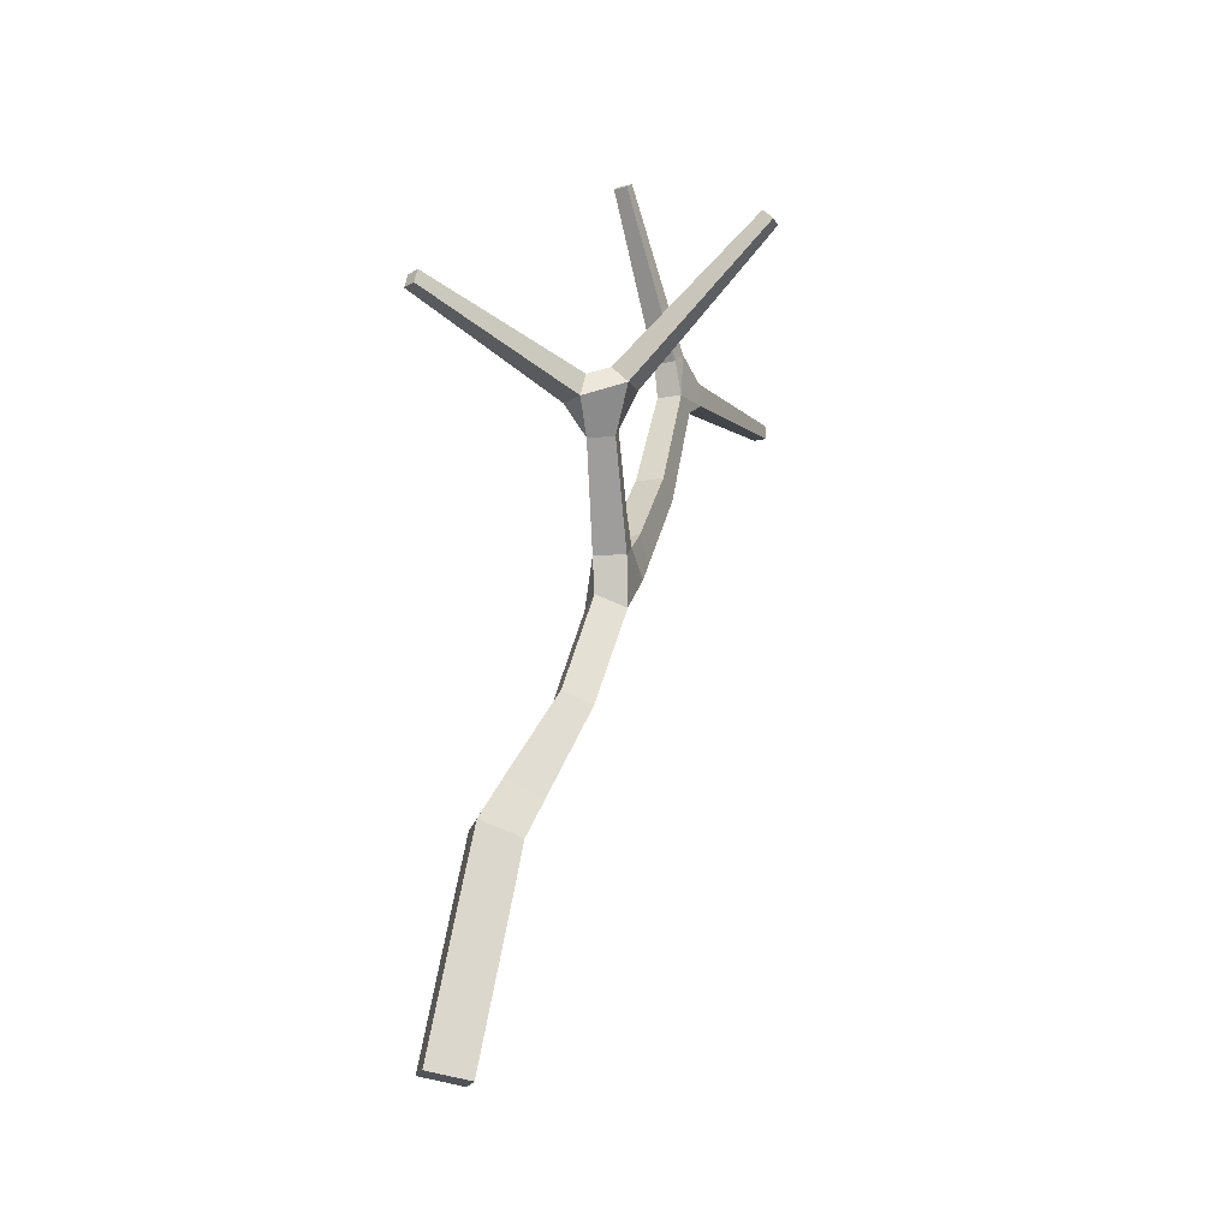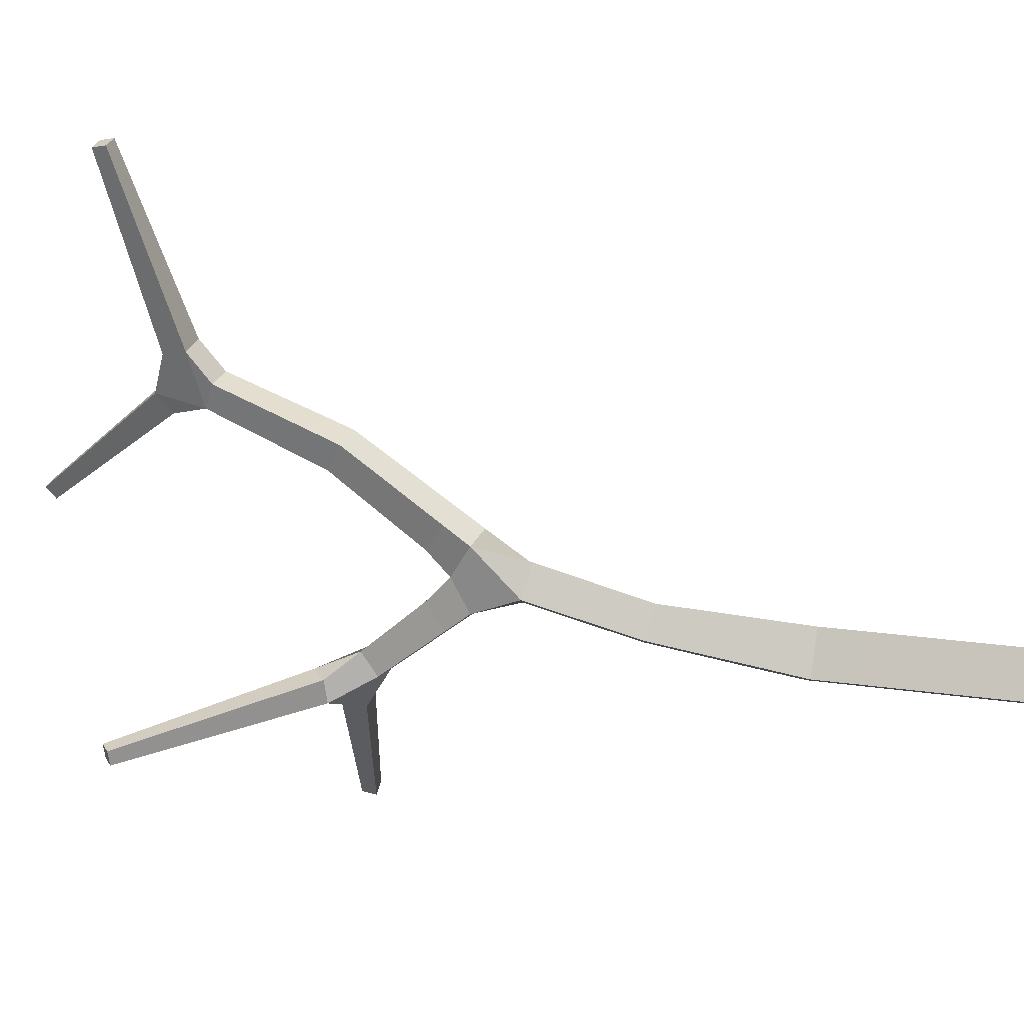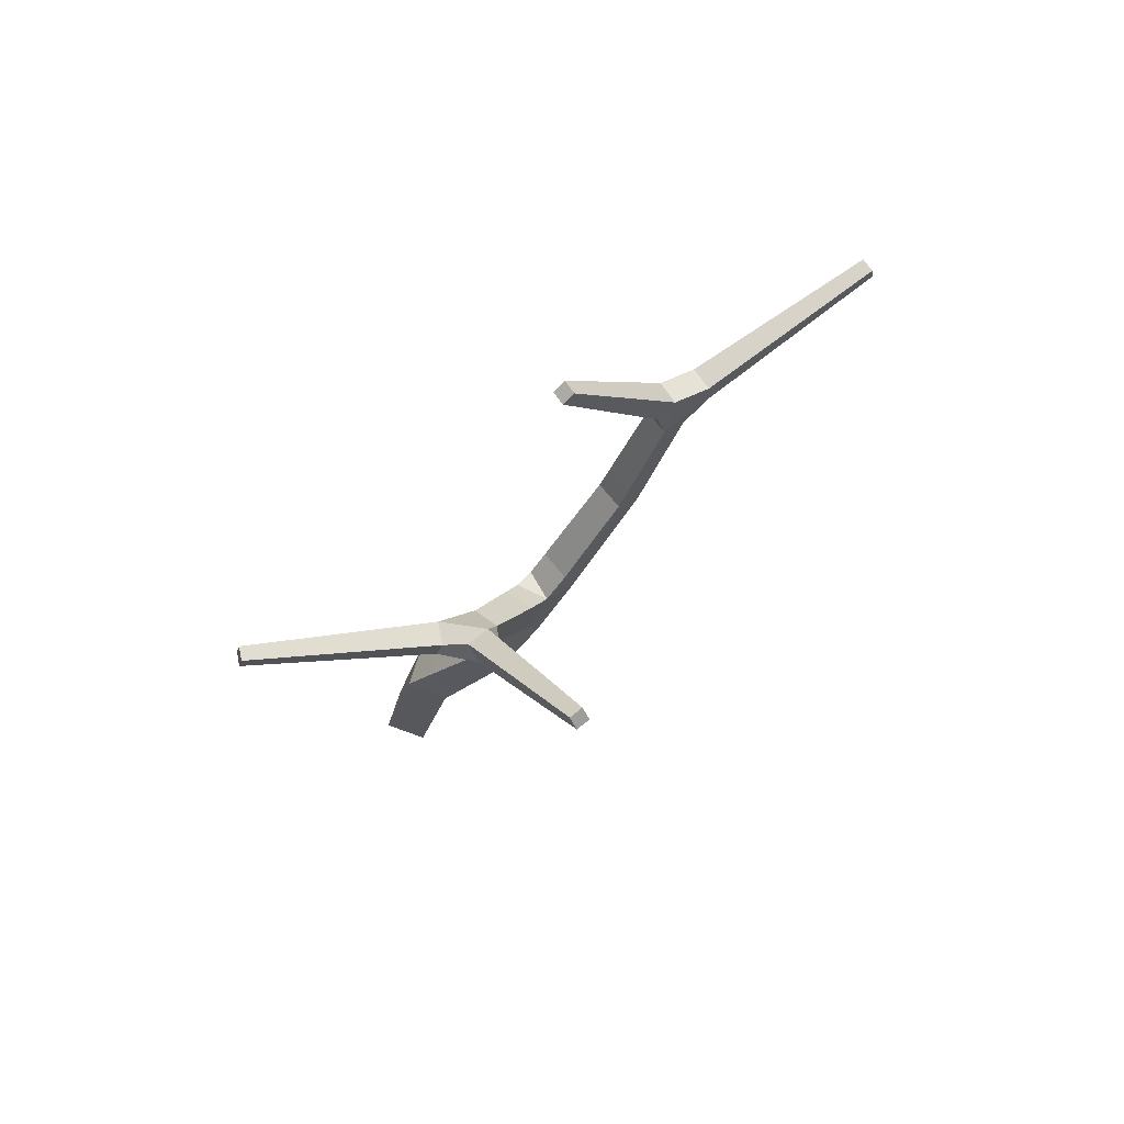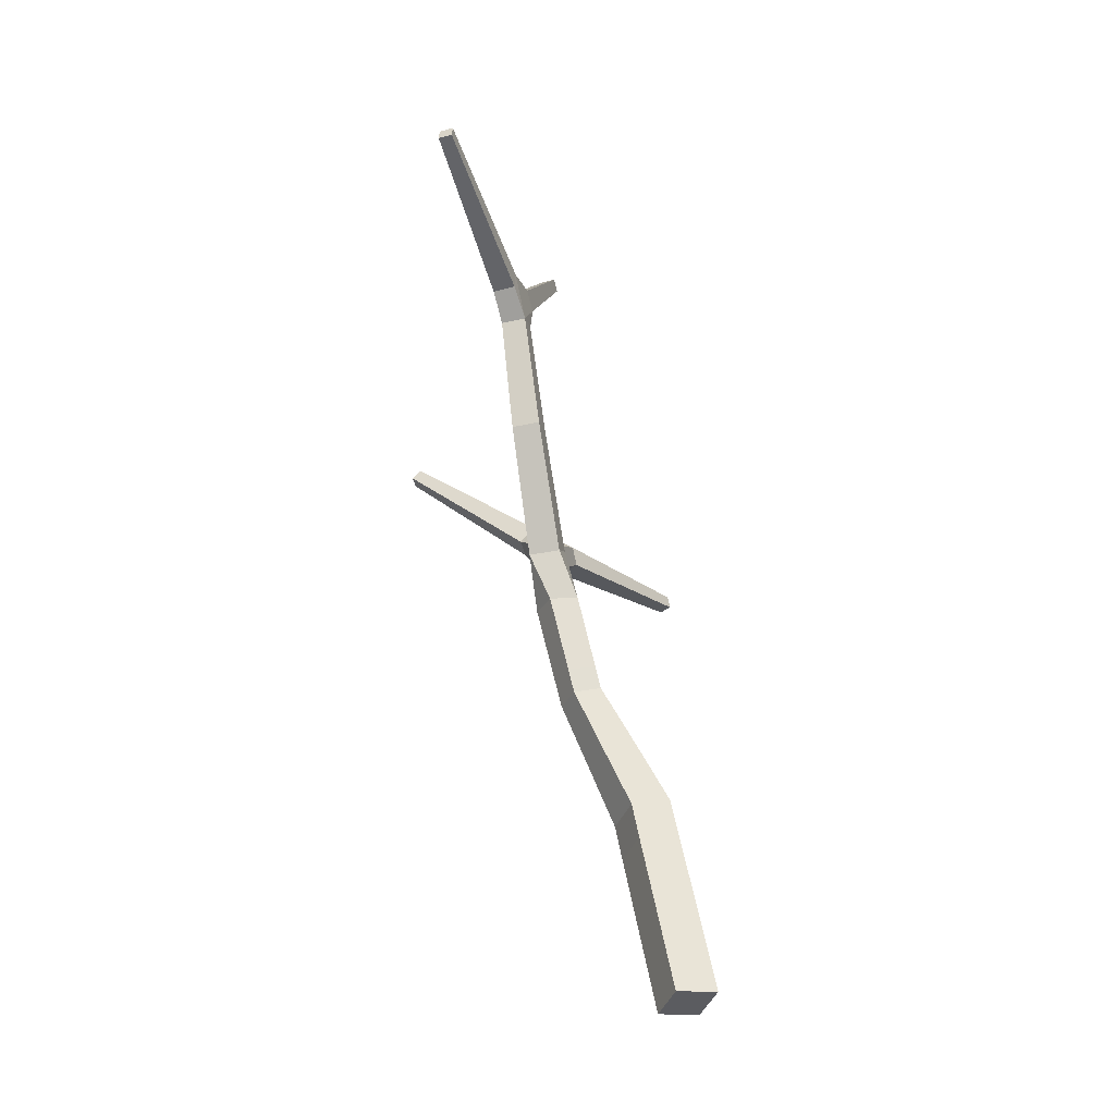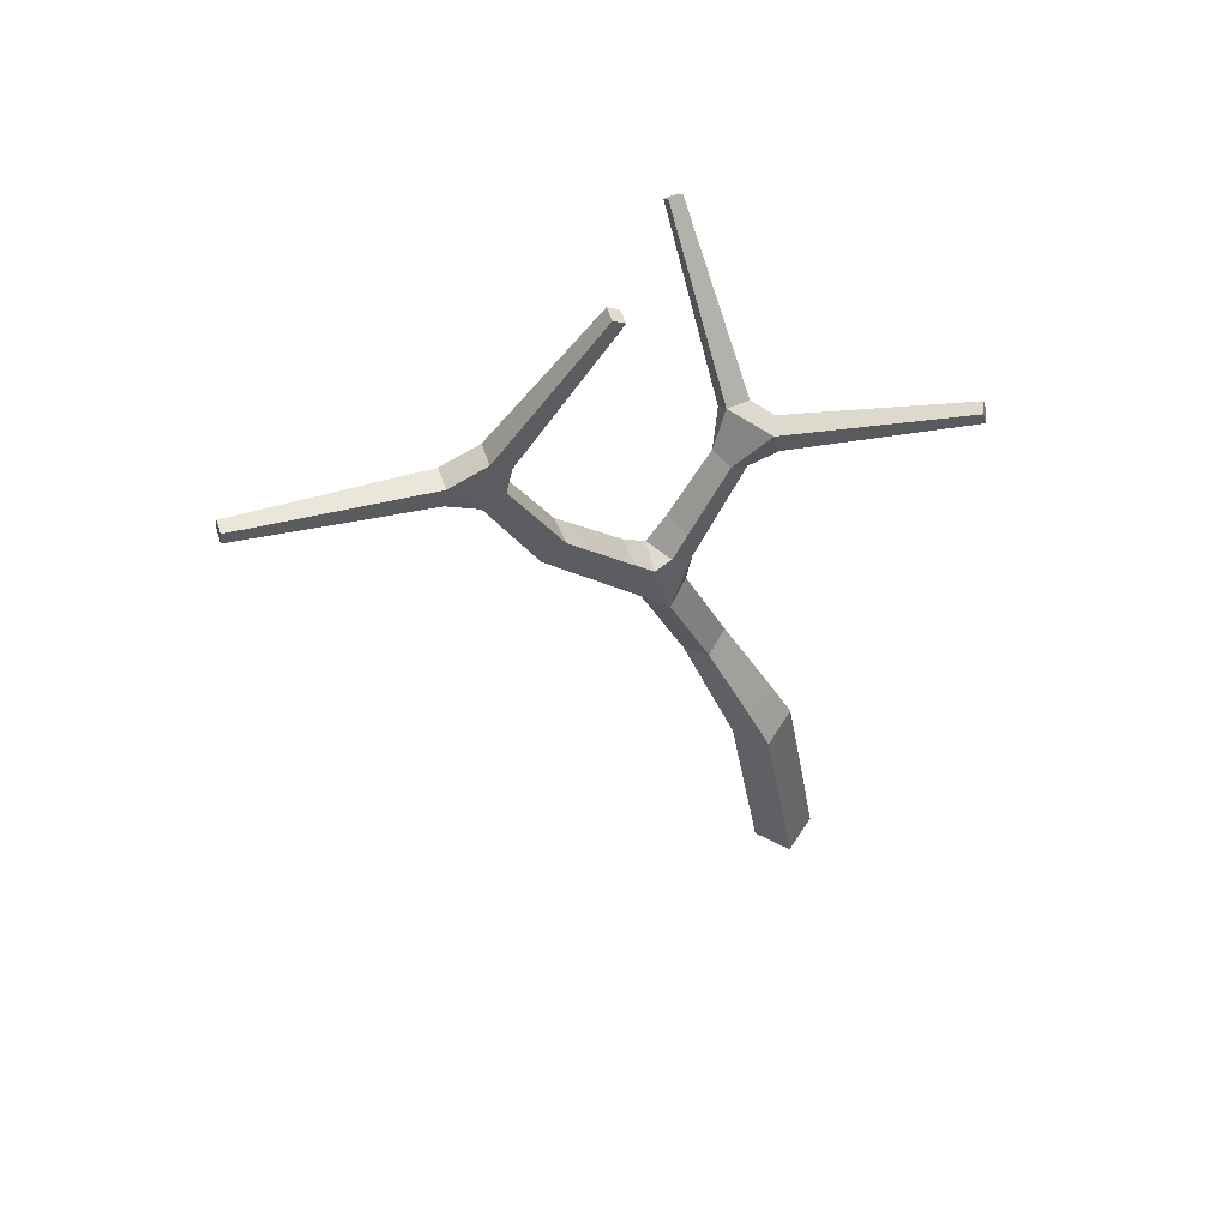
<metadata>
{"format":"obj","ext":"obj","renderer":"f3d","projection":"perspective","resolution":1024,"background":"white","views":[{"elev":-17.4,"azim":-175.8,"up":"+Y"},{"elev":10.5,"azim":-66.7,"up":"+Z"},{"elev":69.8,"azim":-146.4,"up":"+Y"},{"elev":-42.5,"azim":-4.1,"up":"+Y"},{"elev":59.9,"azim":48.8,"up":"+Y"}]}
</metadata>
<code>
o Cube
v -0.2234 -0.06362 0.4135
v -0.4094 -0.06362 -0.2309
v 0.2234 0.06362 -0.4135
v 0.4094 0.06362 0.2309
v -4.432 11.22 -1.017
v -4.368 11.22 -1.221
v -4.227 11.37 -1.176
v -4.291 11.37 -0.9723
v -0.7928 3.029 0.5766
v -0.9848 3.053 -0.06561
v -0.3788 3.282 -0.2385
v -0.1868 3.259 0.4037
v 0.2263 9.737 -2.688
v 0.3766 9.737 -2.536
v 0.3348 9.943 -2.495
v 0.1845 9.943 -2.647
v -3.983 11.14 6.65
v -4.182 11.14 6.569
v -4.17 11.36 6.541
v -3.972 11.36 6.622
v -2.202 13.32 1.712
v -2.004 13.32 1.793
v -2.07 13.44 1.954
v -2.268 13.44 1.873
v -2.376 8.711 2.954
v -2.794 8.707 2.819
v -2.681 8.939 2.464
v -2.263 8.943 2.599
v -1.674 4.881 0.8892
v -1.834 4.945 0.4341
v -1.408 5.145 0.3122
v -1.248 5.082 0.7673
v -2.443 9.108 3.12
v -2.849 9.101 2.987
v -2.732 9.28 2.617
v -2.325 9.287 2.75
v -2.5 9.444 3.259
v -2.896 9.437 3.129
v -2.781 9.612 2.768
v -2.385 9.619 2.898
v -2.555 9.769 3.392
v -2.942 9.762 3.266
v -2.829 9.932 2.914
v -2.442 9.939 3.04
v -2.608 10.09 3.523
v -2.986 10.08 3.399
v -2.876 10.24 3.056
v -2.499 10.25 3.179
v -2.661 10.4 3.651
v -3.029 10.39 3.531
v -2.922 10.55 3.195
v -2.554 10.56 3.316
v -2.485 9.142 -0.332
v -2.379 9.142 -0.6704
v -2.145 9.398 -0.5969
v -2.251 9.398 -0.2585
v -2.719 9.391 -0.4143
v -2.618 9.391 -0.7365
v -2.395 9.635 -0.6665
v -2.496 9.635 -0.3443
v -2.928 9.614 -0.4877
v -2.831 9.614 -0.7955
v -2.618 9.847 -0.7286
v -2.715 9.847 -0.4208
v -3.122 9.821 -0.5558
v -3.029 9.821 -0.8503
v -2.826 10.04 -0.7863
v -2.918 10.04 -0.4919
v -3.305 10.02 -0.6203
v -3.217 10.02 -0.9022
v -3.022 10.23 -0.8409
v -3.11 10.23 -0.5591
v -3.481 10.2 -0.6821
v -3.396 10.2 -0.9518
v -3.21 10.41 -0.8932
v -3.294 10.41 -0.6235
v -3.65 10.38 -0.7416
v -3.569 10.38 -0.9997
v -3.391 10.58 -0.9436
v -3.472 10.58 -0.6856
v -3.814 10.56 -0.7994
v -3.737 10.56 -1.046
v -3.566 10.75 -0.9925
v -3.644 10.75 -0.7458
v -3.974 10.73 -0.8555
v -3.9 10.73 -1.091
v -3.737 10.91 -1.04
v -3.811 10.91 -0.8043
v -4.13 10.9 -0.9104
v -4.059 10.9 -1.135
v -3.904 11.07 -1.086
v -3.974 11.07 -0.8615
v -4.282 11.06 -0.964
v -4.215 11.06 -1.178
v -4.067 11.22 -1.132
v -4.134 11.22 -0.9174
v -0.3405 0.5676 0.4473
v -0.5265 0.5676 -0.1971
v 0.1062 0.6948 -0.3797
v 0.2922 0.6948 0.2647
v -0.4577 1.199 0.4812
v -0.6437 1.199 -0.1633
v -0.01095 1.326 -0.3459
v 0.175 1.326 0.2985
v -0.5749 1.83 0.515
v -0.7609 1.83 -0.1295
v -0.1281 1.957 -0.3121
v 0.05788 1.957 0.3324
v -0.692 2.461 0.5488
v -0.878 2.461 -0.09566
v -0.2453 2.588 -0.2783
v -0.05928 2.588 0.3662
v -1.775 5.246 1.008
v -1.947 5.343 0.5598
v -1.506 5.506 0.426
v -1.334 5.41 0.874
v -1.878 5.616 1.128
v -2.05 5.713 0.6773
v -1.607 5.877 0.5428
v -1.434 5.781 0.9932
v -1.981 5.988 1.249
v -2.154 6.085 0.7957
v -1.708 6.251 0.6604
v -1.535 6.154 1.113
v -2.084 6.362 1.37
v -2.259 6.46 0.9146
v -1.81 6.626 0.7786
v -1.636 6.529 1.234
v -1.746 8.891 -0.8386
v -1.497 8.891 -0.5863
v -1.566 9.232 -0.5178
v -1.815 9.232 -0.7701
v -1.509 8.993 -1.061
v -1.272 8.993 -0.8207
v -1.338 9.318 -0.7555
v -1.575 9.318 -0.9957
v -1.298 9.084 -1.259
v -1.071 9.084 -1.03
v -1.134 9.394 -0.9675
v -1.361 9.394 -1.197
v -1.101 9.168 -1.443
v -0.8843 9.168 -1.224
v -0.9446 9.465 -1.164
v -1.162 9.465 -1.384
v -0.9153 9.248 -1.618
v -0.7077 9.248 -1.408
v -0.7655 9.532 -1.351
v -0.9731 9.532 -1.561
v -0.7374 9.324 -1.785
v -0.5387 9.324 -1.584
v -0.594 9.596 -1.529
v -0.7926 9.596 -1.73
v -0.5659 9.397 -1.946
v -0.3758 9.397 -1.753
v -0.4286 9.657 -1.701
v -0.6187 9.657 -1.893
v -0.3996 9.469 -2.102
v -0.2178 9.469 -1.918
v -0.2684 9.717 -1.868
v -0.4501 9.717 -2.052
v -0.2377 9.538 -2.253
v -0.06413 9.538 -2.078
v -0.1124 9.776 -2.03
v -0.286 9.776 -2.206
v -0.07976 9.606 -2.401
v 0.0859 9.606 -2.234
v 0.03984 9.832 -2.188
v -0.1258 9.832 -2.356
v 0.0748 9.672 -2.546
v 0.2327 9.672 -2.387
v 0.1888 9.888 -2.343
v 0.03089 9.888 -2.503
v -2.264 7.155 0.6722
v -1.79 7.155 0.694
v -1.807 7.441 1.073
v -2.298 7.414 1.136
v -2.242 7.519 0.4112
v -1.789 7.519 0.432
v -1.805 7.793 0.7938
v -2.258 7.793 0.773
v -2.22 7.861 0.1664
v -1.787 7.861 0.1863
v -1.803 8.123 0.5322
v -2.236 8.123 0.5123
v -2.2 8.19 -0.06846
v -1.786 8.19 -0.04945
v -1.801 8.439 0.2813
v -2.215 8.439 0.2623
v -2.18 8.508 -0.2962
v -1.785 8.508 -0.2781
v -1.799 8.746 0.03793
v -2.195 8.746 0.01976
v -2.862 10.67 4.08
v -3.191 10.67 3.946
v -3.172 11.02 3.9
v -2.843 11.02 4.033
v -2.997 10.73 4.389
v -3.31 10.73 4.262
v -3.292 11.06 4.217
v -2.979 11.06 4.345
v -3.117 10.78 4.664
v -3.416 10.78 4.543
v -3.399 11.1 4.5
v -3.1 11.1 4.622
v -3.229 10.83 4.92
v -3.515 10.83 4.804
v -3.498 11.13 4.763
v -3.212 11.13 4.88
v -3.334 10.87 5.162
v -3.608 10.87 5.051
v -3.592 11.16 5.012
v -3.319 11.16 5.124
v -3.436 10.91 5.394
v -3.697 10.91 5.288
v -3.682 11.19 5.251
v -3.42 11.19 5.357
v -3.533 10.95 5.618
v -3.784 10.95 5.516
v -3.769 11.22 5.48
v -3.519 11.22 5.582
v -3.628 10.99 5.834
v -3.867 10.99 5.737
v -3.853 11.25 5.703
v -3.614 11.25 5.8
v -3.72 11.03 6.045
v -3.948 11.03 5.952
v -3.935 11.28 5.92
v -3.706 11.28 6.013
v -3.809 11.07 6.251
v -4.028 11.07 6.162
v -4.015 11.3 6.131
v -3.797 11.3 6.22
v -3.897 11.11 6.452
v -4.105 11.11 6.368
v -4.093 11.33 6.338
v -3.885 11.33 6.423
v -2.841 11.07 3.092
v -2.515 11.07 3.226
v -2.623 11.28 3.491
v -2.95 11.28 3.358
v -2.758 11.37 2.912
v -2.448 11.37 3.039
v -2.551 11.56 3.291
v -2.861 11.56 3.164
v -2.684 11.63 2.752
v -2.389 11.63 2.873
v -2.487 11.81 3.113
v -2.782 11.81 2.992
v -2.615 11.87 2.603
v -2.334 11.87 2.718
v -2.427 12.05 2.947
v -2.708 12.05 2.832
v -2.55 12.1 2.462
v -2.282 12.1 2.572
v -2.371 12.27 2.79
v -2.639 12.27 2.68
v -2.487 12.32 2.328
v -2.232 12.32 2.432
v -2.317 12.48 2.64
v -2.572 12.48 2.535
v -2.427 12.53 2.198
v -2.184 12.53 2.297
v -2.265 12.68 2.495
v -2.508 12.68 2.395
v -2.369 12.73 2.071
v -2.137 12.73 2.166
v -2.214 12.88 2.354
v -2.446 12.88 2.26
v -2.312 12.93 1.949
v -2.092 12.93 2.039
v -2.165 13.07 2.218
v -2.385 13.07 2.128
v -2.256 13.13 1.829
v -2.048 13.13 1.915
v -2.117 13.26 2.084
v -2.326 13.26 1.999
v -1.963 7.08 1.73
v -2.43 7.08 1.583
v -1.849 7.388 1.369
v -2.049 7.416 1.983
v -2.505 7.416 1.839
v -2.393 7.718 1.485
v -1.937 7.718 1.629
v -2.131 7.742 2.228
v -2.578 7.742 2.087
v -2.468 8.037 1.741
v -2.022 8.037 1.882
v -2.212 8.061 2.468
v -2.649 8.061 2.33
v -2.542 8.35 1.991
v -2.105 8.35 2.129
v -2.292 8.376 2.704
v -2.72 8.376 2.569
v -2.615 8.659 2.237
v -2.187 8.659 2.372
v -1.041 3.547 0.6634
v -1.226 3.588 0.0781
v -0.7079 3.888 -0.06419
v -0.5233 3.847 0.5211
v -1.265 4.02 0.7433
v -1.436 4.058 0.2014
v -0.9566 4.335 0.06961
v -0.7858 4.297 0.6115
v -1.474 4.459 0.8176
v -1.632 4.494 0.316
v -1.188 4.751 0.1941
v -1.03 4.716 0.6957
f 56 53 192
f 129 190 189 54
f 237 51 240
f 61 62 58 57
f 60 57 53 56
f 59 60 56 55
f 58 59 55 54
f 57 58 54 53
f 49 52 238
f 52 49 45 48
f 51 52 48 47
f 50 51 47 46
f 49 50 46 45
f 50 194 51
f 48 45 41 44
f 128 279 277
f 193 49 196
f 47 48 44 43
f 46 47 43 42
f 45 46 42 41
f 278 126 125
f 127 174 128
f 44 41 37 40
f 43 44 40 39
f 175 176 279
f 42 43 39 38
f 41 42 38 37
f 40 37 33 36
f 39 40 36 35
f 38 39 35 34
f 37 38 34 33
f 36 33 25 28
f 175 279 128 174
f 35 36 28 27
f 191 131 56 192
f 194 195 240 51
f 34 35 27 26
f 33 34 26 25
f 130 190 129
f 49 238 239 196
f 173 126 278 176
f 24 23 22 21
f 20 19 18 17
f 16 15 14 13
f 8 7 6 5
f 1 2 3 4
f 278 125 128 277
f 173 174 127 126
f 195 196 239 240
f 130 131 191 190
f 53 54 189 192
f 193 194 50 49
f 52 51 237 238
f 132 129 54 55
f 131 132 55 56
f 62 63 59 58
f 63 64 60 59
f 64 61 57 60
f 65 66 62 61
f 66 67 63 62
f 67 68 64 63
f 68 65 61 64
f 69 70 66 65
f 70 71 67 66
f 71 72 68 67
f 72 69 65 68
f 73 74 70 69
f 74 75 71 70
f 75 76 72 71
f 76 73 69 72
f 77 78 74 73
f 78 79 75 74
f 79 80 76 75
f 80 77 73 76
f 81 82 78 77
f 82 83 79 78
f 83 84 80 79
f 84 81 77 80
f 85 86 82 81
f 86 87 83 82
f 87 88 84 83
f 88 85 81 84
f 89 90 86 85
f 90 91 87 86
f 91 92 88 87
f 92 89 85 88
f 93 94 90 89
f 94 95 91 90
f 95 96 92 91
f 96 93 89 92
f 5 6 94 93
f 6 7 95 94
f 7 8 96 95
f 8 5 93 96
f 97 98 2 1
f 98 99 3 2
f 99 100 4 3
f 100 97 1 4
f 101 102 98 97
f 102 103 99 98
f 103 104 100 99
f 104 101 97 100
f 105 106 102 101
f 106 107 103 102
f 107 108 104 103
f 108 105 101 104
f 109 110 106 105
f 110 111 107 106
f 111 112 108 107
f 112 109 105 108
f 9 10 110 109
f 10 11 111 110
f 11 12 112 111
f 12 9 109 112
f 113 114 30 29
f 114 115 31 30
f 115 116 32 31
f 116 113 29 32
f 117 118 114 113
f 118 119 115 114
f 119 120 116 115
f 120 117 113 116
f 121 122 118 117
f 122 123 119 118
f 123 124 120 119
f 124 121 117 120
f 125 126 122 121
f 126 127 123 122
f 127 128 124 123
f 128 125 121 124
f 133 134 130 129
f 134 135 131 130
f 135 136 132 131
f 136 133 129 132
f 137 138 134 133
f 138 139 135 134
f 139 140 136 135
f 140 137 133 136
f 141 142 138 137
f 142 143 139 138
f 143 144 140 139
f 144 141 137 140
f 145 146 142 141
f 146 147 143 142
f 147 148 144 143
f 148 145 141 144
f 149 150 146 145
f 150 151 147 146
f 151 152 148 147
f 152 149 145 148
f 153 154 150 149
f 154 155 151 150
f 155 156 152 151
f 156 153 149 152
f 157 158 154 153
f 158 159 155 154
f 159 160 156 155
f 160 157 153 156
f 161 162 158 157
f 162 163 159 158
f 163 164 160 159
f 164 161 157 160
f 165 166 162 161
f 166 167 163 162
f 167 168 164 163
f 168 165 161 164
f 169 170 166 165
f 170 171 167 166
f 171 172 168 167
f 172 169 165 168
f 13 14 170 169
f 14 15 171 170
f 15 16 172 171
f 16 13 169 172
f 177 178 174 173
f 178 179 175 174
f 179 180 176 175
f 180 177 173 176
f 181 182 178 177
f 182 183 179 178
f 183 184 180 179
f 184 181 177 180
f 185 186 182 181
f 186 187 183 182
f 187 188 184 183
f 188 185 181 184
f 189 190 186 185
f 190 191 187 186
f 191 192 188 187
f 192 189 185 188
f 197 198 194 193
f 198 199 195 194
f 199 200 196 195
f 200 197 193 196
f 201 202 198 197
f 202 203 199 198
f 203 204 200 199
f 204 201 197 200
f 205 206 202 201
f 206 207 203 202
f 207 208 204 203
f 208 205 201 204
f 209 210 206 205
f 210 211 207 206
f 211 212 208 207
f 212 209 205 208
f 213 214 210 209
f 214 215 211 210
f 215 216 212 211
f 216 213 209 212
f 217 218 214 213
f 218 219 215 214
f 219 220 216 215
f 220 217 213 216
f 221 222 218 217
f 222 223 219 218
f 223 224 220 219
f 224 221 217 220
f 225 226 222 221
f 226 227 223 222
f 227 228 224 223
f 228 225 221 224
f 229 230 226 225
f 230 231 227 226
f 231 232 228 227
f 232 229 225 228
f 233 234 230 229
f 234 235 231 230
f 235 236 232 231
f 236 233 229 232
f 17 18 234 233
f 18 19 235 234
f 19 20 236 235
f 20 17 233 236
f 241 242 238 237
f 242 243 239 238
f 243 244 240 239
f 244 241 237 240
f 245 246 242 241
f 246 247 243 242
f 247 248 244 243
f 248 245 241 244
f 249 250 246 245
f 250 251 247 246
f 251 252 248 247
f 252 249 245 248
f 253 254 250 249
f 254 255 251 250
f 255 256 252 251
f 256 253 249 252
f 257 258 254 253
f 258 259 255 254
f 259 260 256 255
f 260 257 253 256
f 261 262 258 257
f 262 263 259 258
f 263 264 260 259
f 264 261 257 260
f 265 266 262 261
f 266 267 263 262
f 267 268 264 263
f 268 265 261 264
f 269 270 266 265
f 270 271 267 266
f 271 272 268 267
f 272 269 265 268
f 273 274 270 269
f 274 275 271 270
f 275 276 272 271
f 276 273 269 272
f 21 22 274 273
f 22 23 275 274
f 23 24 276 275
f 24 21 273 276
f 280 281 278 277
f 281 282 176 278
f 282 283 279 176
f 283 280 277 279
f 284 285 281 280
f 285 286 282 281
f 286 287 283 282
f 287 284 280 283
f 288 289 285 284
f 289 290 286 285
f 290 291 287 286
f 291 288 284 287
f 292 293 289 288
f 293 294 290 289
f 294 295 291 290
f 295 292 288 291
f 25 26 293 292
f 26 27 294 293
f 27 28 295 294
f 28 25 292 295
f 296 297 10 9
f 297 298 11 10
f 298 299 12 11
f 299 296 9 12
f 300 301 297 296
f 301 302 298 297
f 302 303 299 298
f 303 300 296 299
f 304 305 301 300
f 305 306 302 301
f 306 307 303 302
f 307 304 300 303
f 29 30 305 304
f 30 31 306 305
f 31 32 307 306
f 32 29 304 307

</code>
